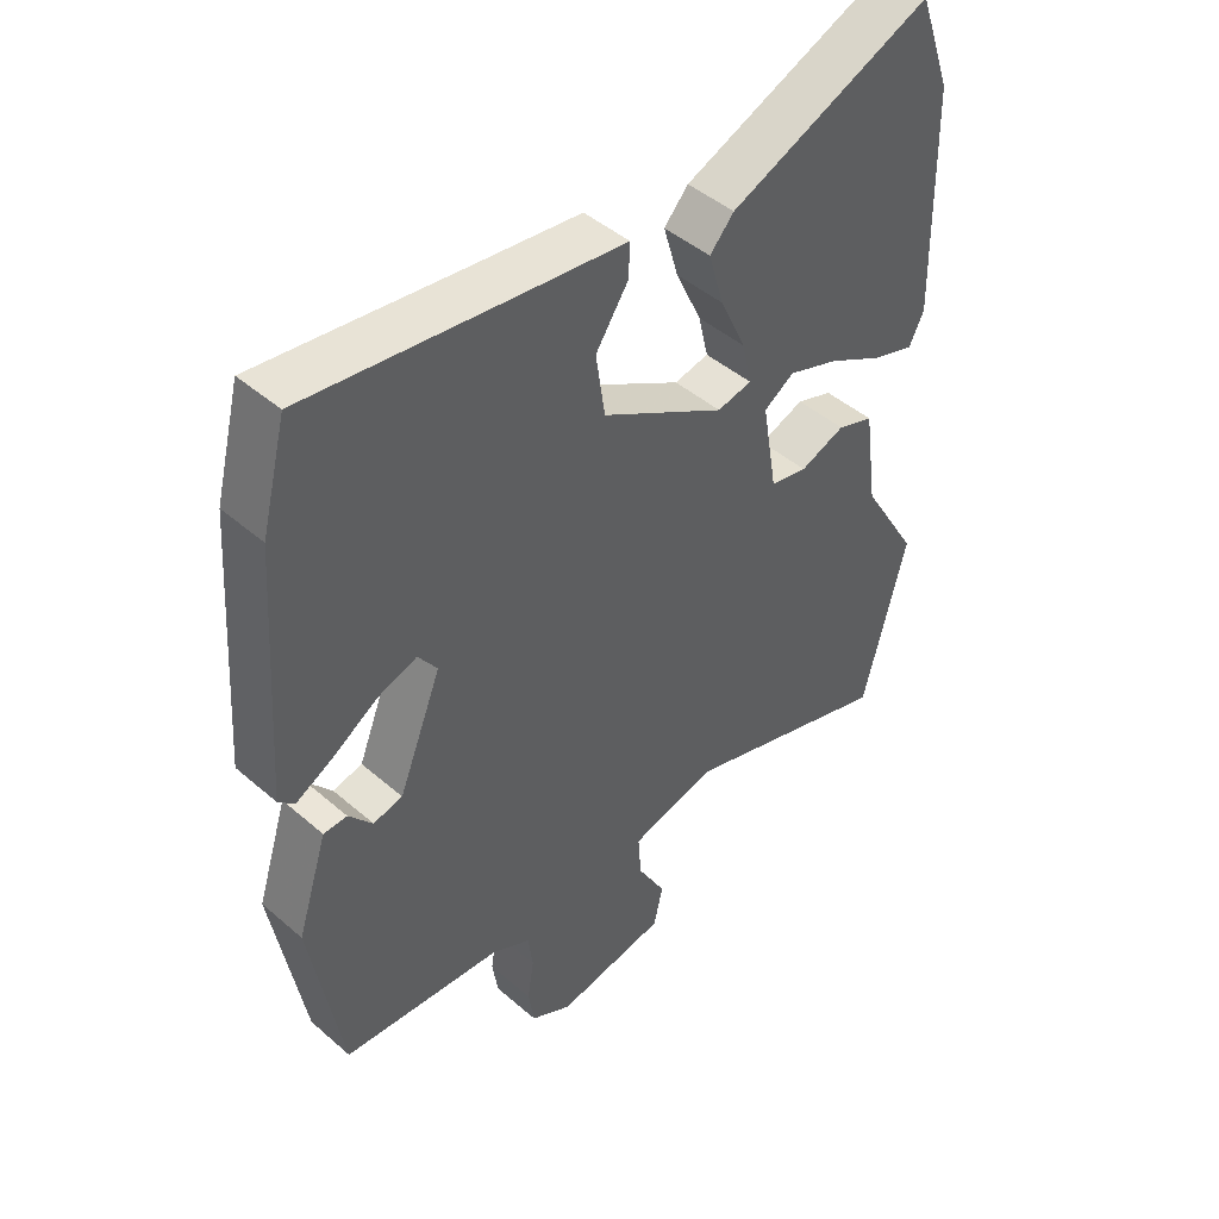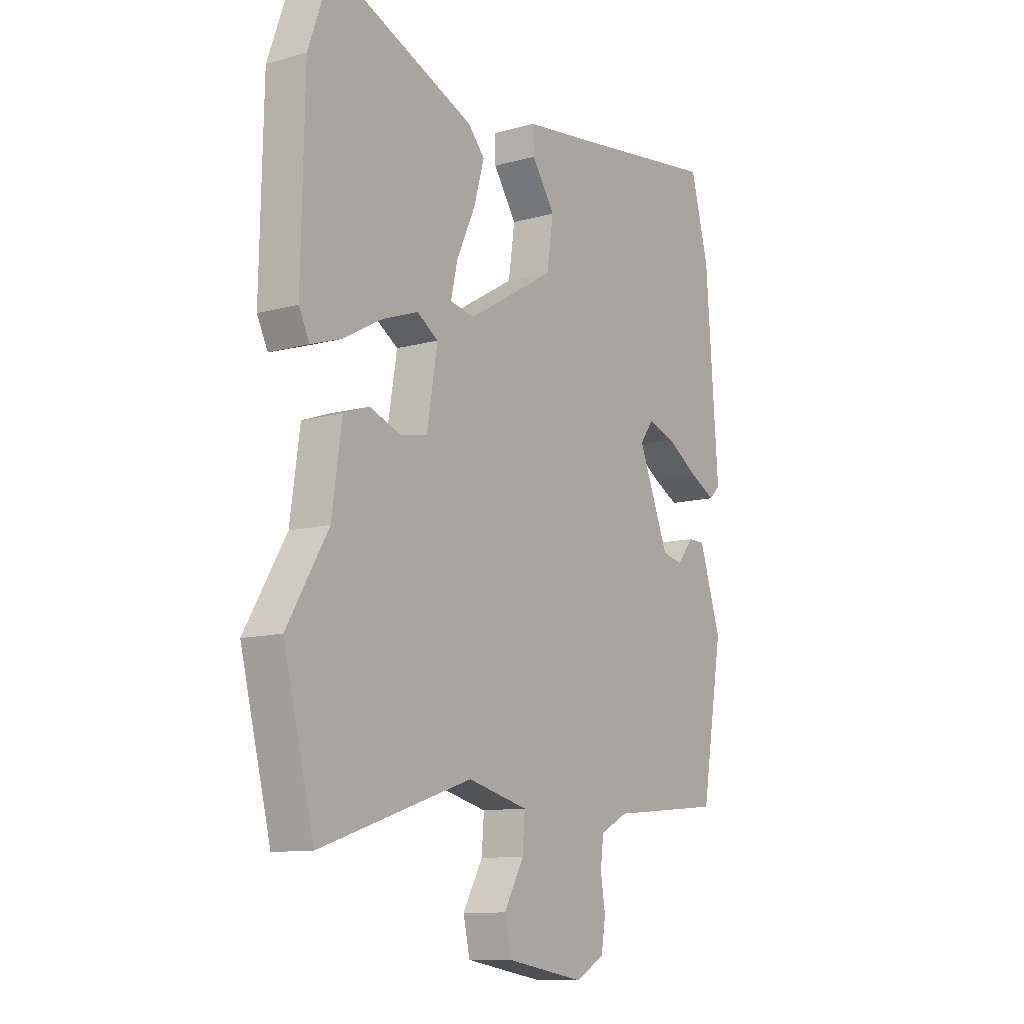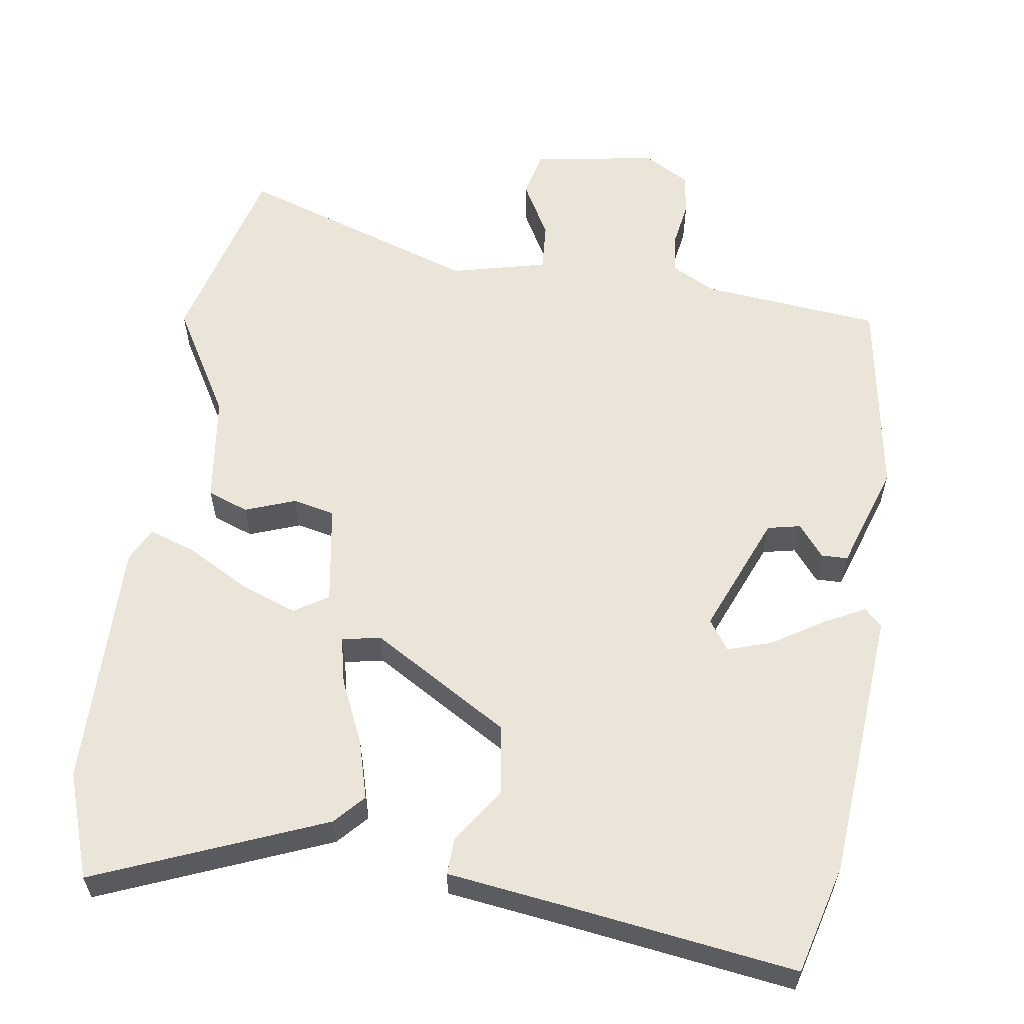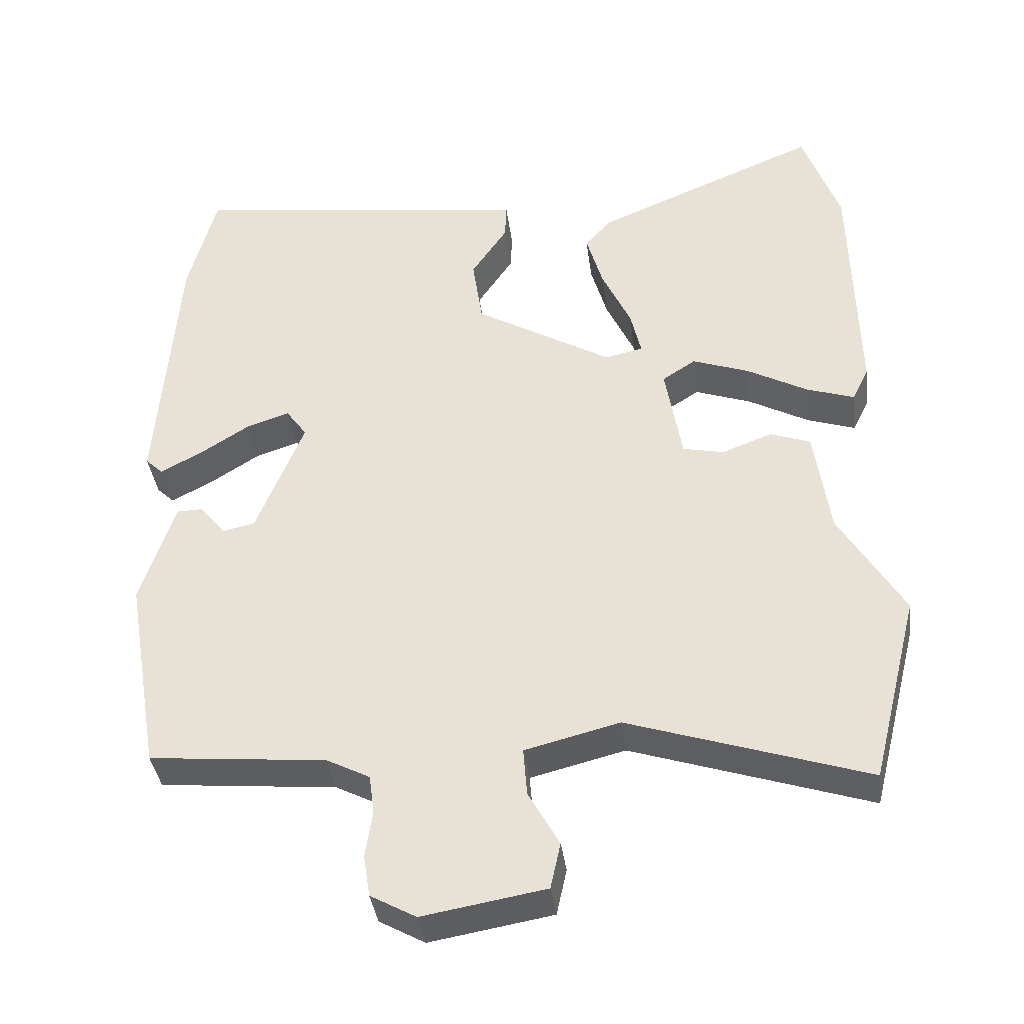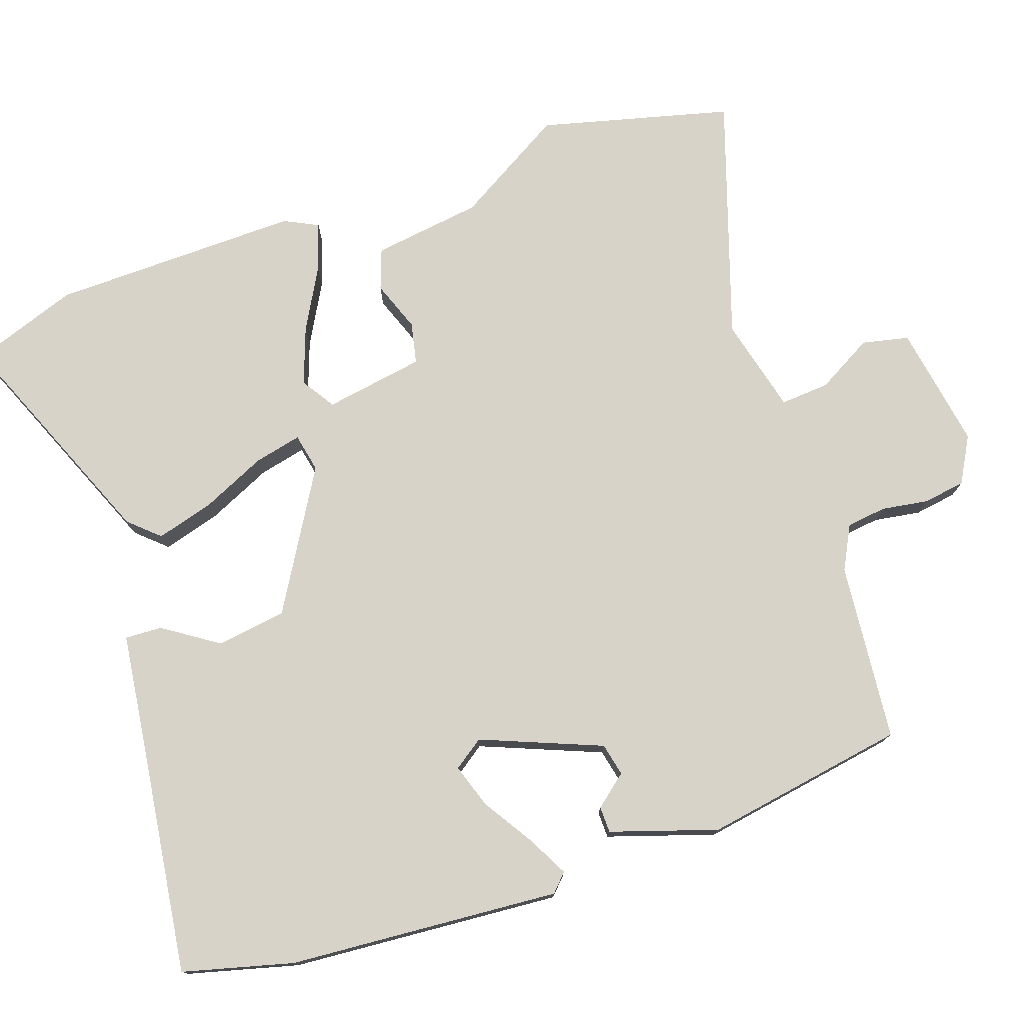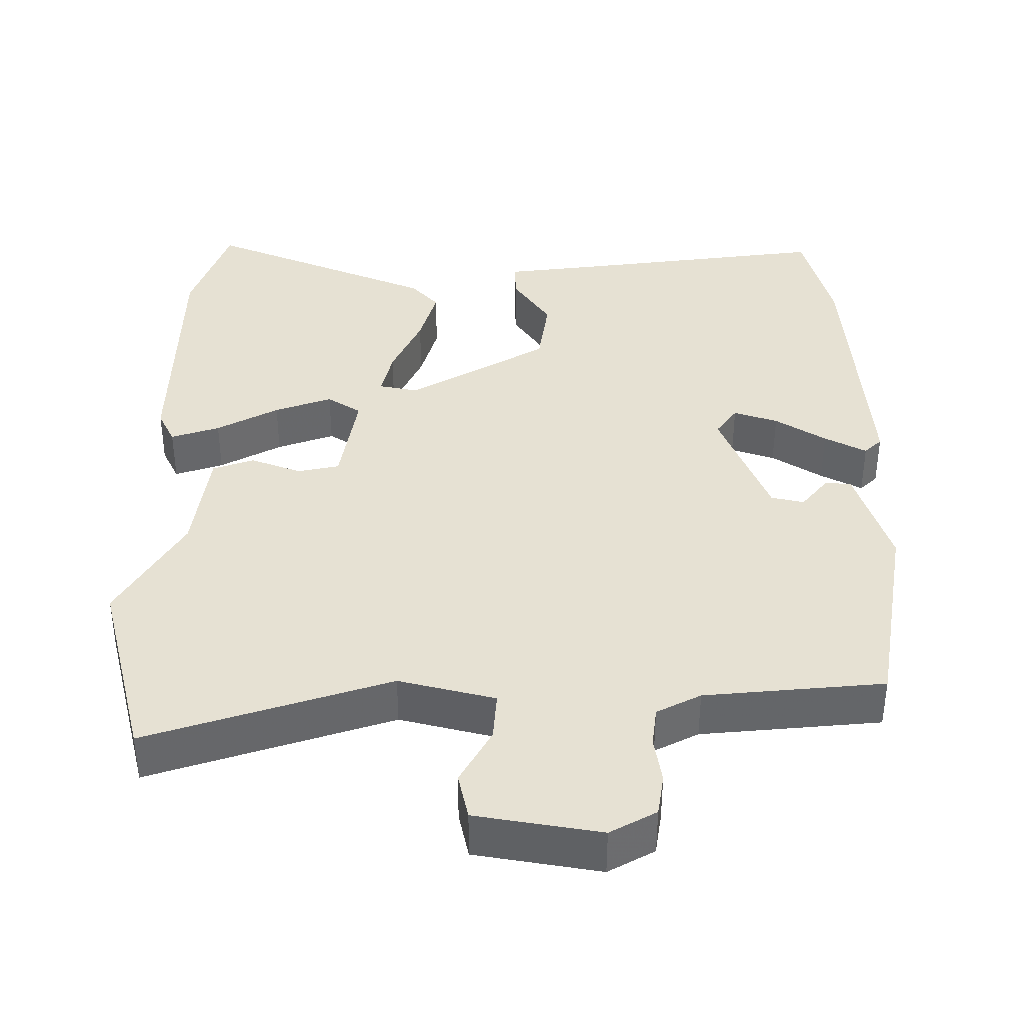
<metadata>
{"format":"obj","ext":"obj","renderer":"f3d","projection":"perspective","resolution":1024,"background":"white","views":[{"elev":45.7,"azim":134.7,"up":"+Z"},{"elev":-10.9,"azim":-55.4,"up":"+Z"},{"elev":59.0,"azim":8.9,"up":"+Y"},{"elev":-38.1,"azim":-172.6,"up":"+Z"},{"elev":76.3,"azim":71.1,"up":"+Y"},{"elev":-51.3,"azim":-0.1,"up":"+Z"}]}
</metadata>
<code>
v -0.479 0.07 -0.584
v -0.545 0.07 -0.322
v -0.456 0.07 -0.172
v -0.435 0.07 -0.022
v -0.379 0.07 -0.002
v -0.31 0.07 -0.028
v -0.253 0.07 -0.016
v -0.23 0.07 0.121
v -0.276 0.07 0.151
v -0.354 0.07 0.123
v -0.438 0.07 0.077
v -0.504 0.07 0.055
v -0.527 0.07 0.102
v -0.52 0.07 0.444
v -0.469 0.07 0.588
v -0.158 0.07 0.458
v -0.121 0.07 0.417
v -0.144 0.07 0.337
v -0.184 0.07 0.25
v -0.199 0.07 0.185
v -0.146 0.07 0.174
v 0.044 0.07 0.286
v 0.058 0.07 0.382
v 0.008 0.07 0.457
v 0.006 0.07 0.508
v 0.165 0.07 0.528
v 0.482 0.07 0.57
v 0.521 0.07 0.419
v 0.548 0.07 0.046
v 0.524 0.07 0.023
v 0.467 0.07 0.053
v 0.398 0.07 0.097
v 0.338 0.07 0.117
v 0.309 0.07 0.076
v 0.375 0.07 -0.089
v 0.42 0.07 -0.099
v 0.456 0.07 -0.055
v 0.492 0.07 -0.056
v 0.539 0.07 -0.202
v 0.492 0.07 -0.48
v 0.247 0.07 -0.503
v 0.187 0.07 -0.534
v 0.18 0.07 -0.589
v 0.19 0.07 -0.653
v 0.181 0.07 -0.711
v 0.118 0.07 -0.746
v -0.052 0.07 -0.717
v -0.066 0.07 -0.653
v -0.023 0.07 -0.576
v -0.018 0.07 -0.509
v -0.149 0.07 -0.476
v -0.479 0 -0.584
v -0.545 0 -0.322
v -0.456 0 -0.172
v -0.435 0 -0.022
v -0.379 0 -0.002
v -0.31 0 -0.028
v -0.253 0 -0.016
v -0.23 0 0.121
v -0.276 0 0.151
v -0.354 0 0.123
v -0.438 0 0.077
v -0.504 0 0.055
v -0.527 0 0.102
v -0.52 0 0.444
v -0.469 0 0.588
v -0.158 0 0.458
v -0.121 0 0.417
v -0.144 0 0.337
v -0.184 0 0.25
v -0.199 0 0.185
v -0.146 0 0.174
v 0.044 0 0.286
v 0.058 0 0.382
v 0.008 0 0.457
v 0.006 0 0.508
v 0.165 0 0.528
v 0.482 0 0.57
v 0.521 0 0.419
v 0.548 0 0.046
v 0.524 0 0.023
v 0.467 0 0.053
v 0.398 0 0.097
v 0.338 0 0.117
v 0.309 0 0.076
v 0.375 0 -0.089
v 0.42 0 -0.099
v 0.456 0 -0.055
v 0.492 0 -0.056
v 0.539 0 -0.202
v 0.492 0 -0.48
v 0.247 0 -0.503
v 0.187 0 -0.534
v 0.18 0 -0.589
v 0.19 0 -0.653
v 0.181 0 -0.711
v 0.118 0 -0.746
v -0.052 0 -0.717
v -0.066 0 -0.653
v -0.023 0 -0.576
v -0.018 0 -0.509
v -0.149 0 -0.476
f 46 47 48 49
f 46 49 50
f 43 44 45 46
f 42 43 46 50
f 41 42 50 51
f 39 40 41 51
f 36 37 38 39
f 35 36 39 51
f 29 30 31 32
f 27 28 29 32
f 26 27 32 33
f 23 24 25 26
f 22 23 26 33
f 21 22 33 34
f 16 17 18 19
f 16 19 20
f 15 16 20
f 14 15 20
f 13 14 20
f 10 11 12 13
f 9 10 13 20
f 8 9 20 21
f 3 4 5 6
f 3 6 7
f 2 3 7
f 1 2 7
f 51 1 7
f 21 34 35 51
f 7 8 21 51
f 100 99 98 97
f 101 100 97
f 97 96 95 94
f 101 97 94 93
f 102 101 93 92
f 102 92 91 90
f 90 89 88 87
f 102 90 87 86
f 83 82 81 80
f 83 80 79 78
f 84 83 78 77
f 77 76 75 74
f 84 77 74 73
f 85 84 73 72
f 70 69 68 67
f 71 70 67
f 71 67 66
f 71 66 65
f 71 65 64
f 64 63 62 61
f 71 64 61 60
f 72 71 60 59
f 57 56 55 54
f 58 57 54
f 58 54 53
f 58 53 52
f 58 52 102
f 102 86 85 72
f 102 72 59 58
f 1 52 53 2
f 2 53 54 3
f 3 54 55 4
f 4 55 56 5
f 5 56 57 6
f 6 57 58 7
f 7 58 59 8
f 8 59 60 9
f 9 60 61 10
f 10 61 62 11
f 11 62 63 12
f 12 63 64 13
f 13 64 65 14
f 14 65 66 15
f 15 66 67 16
f 16 67 68 17
f 17 68 69 18
f 18 69 70 19
f 19 70 71 20
f 20 71 72 21
f 21 72 73 22
f 22 73 74 23
f 23 74 75 24
f 24 75 76 25
f 25 76 77 26
f 26 77 78 27
f 27 78 79 28
f 28 79 80 29
f 29 80 81 30
f 30 81 82 31
f 31 82 83 32
f 32 83 84 33
f 33 84 85 34
f 34 85 86 35
f 35 86 87 36
f 36 87 88 37
f 37 88 89 38
f 38 89 90 39
f 39 90 91 40
f 40 91 92 41
f 41 92 93 42
f 42 93 94 43
f 43 94 95 44
f 44 95 96 45
f 45 96 97 46
f 46 97 98 47
f 47 98 99 48
f 48 99 100 49
f 49 100 101 50
f 50 101 102 51
f 51 102 52 1

</code>
